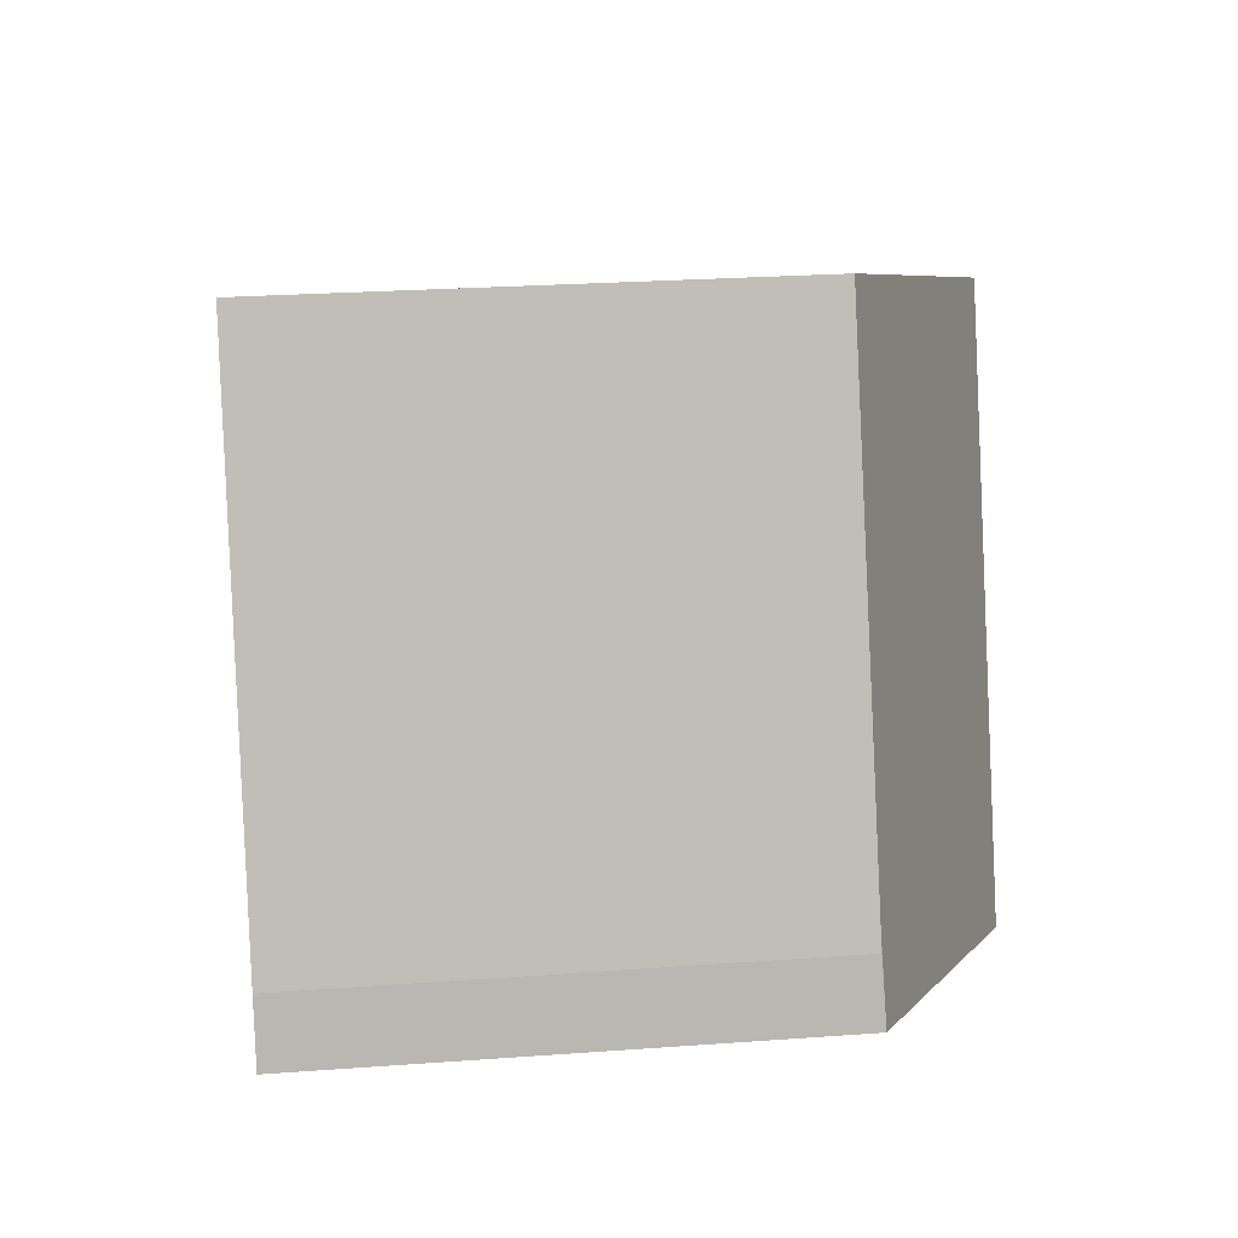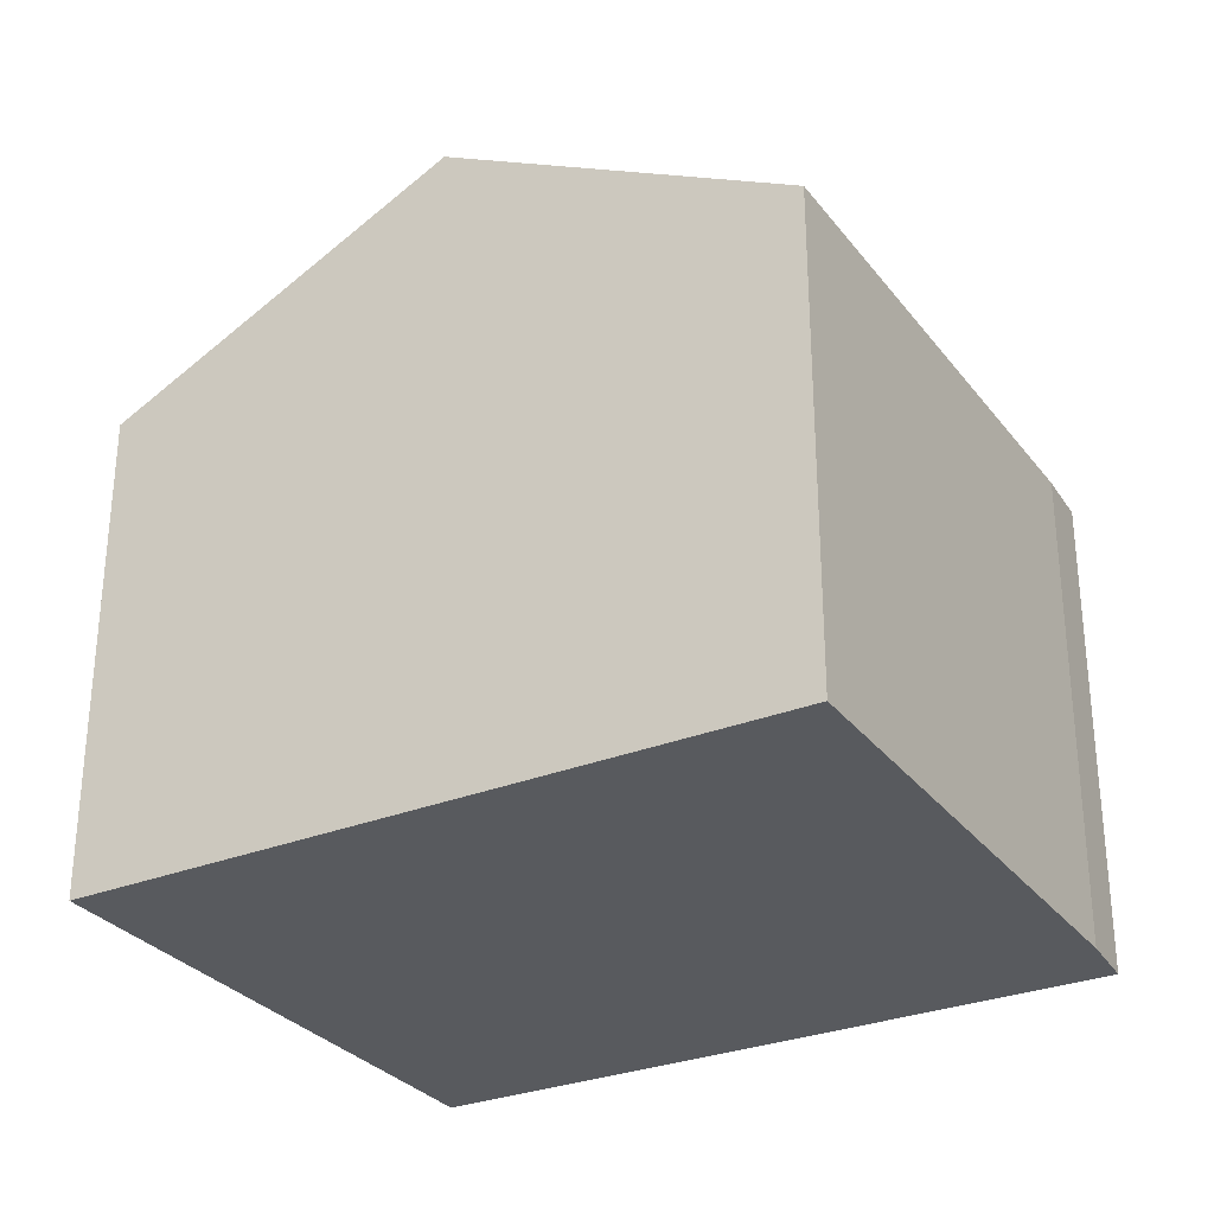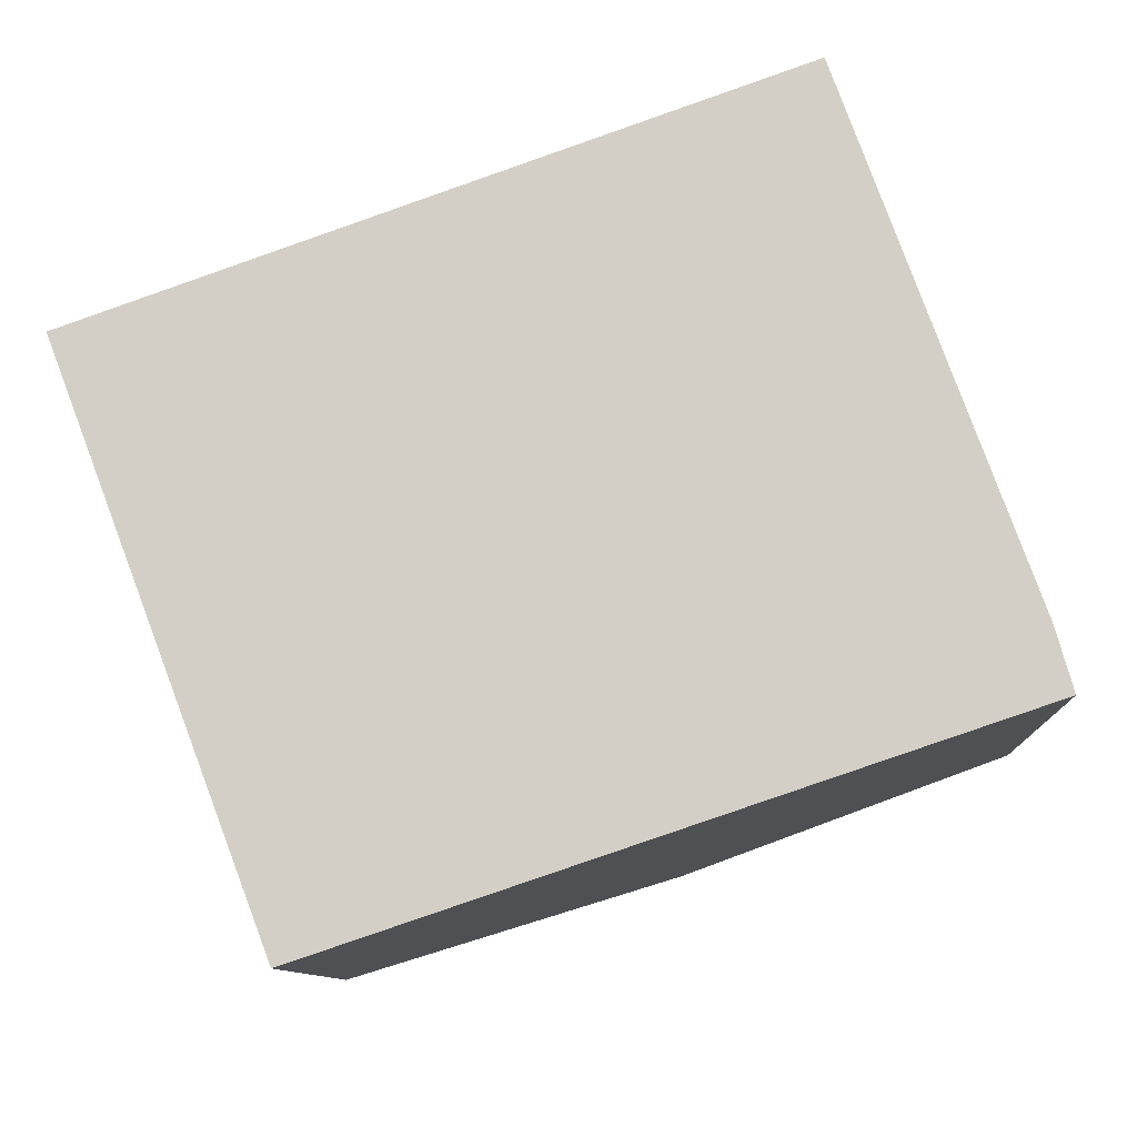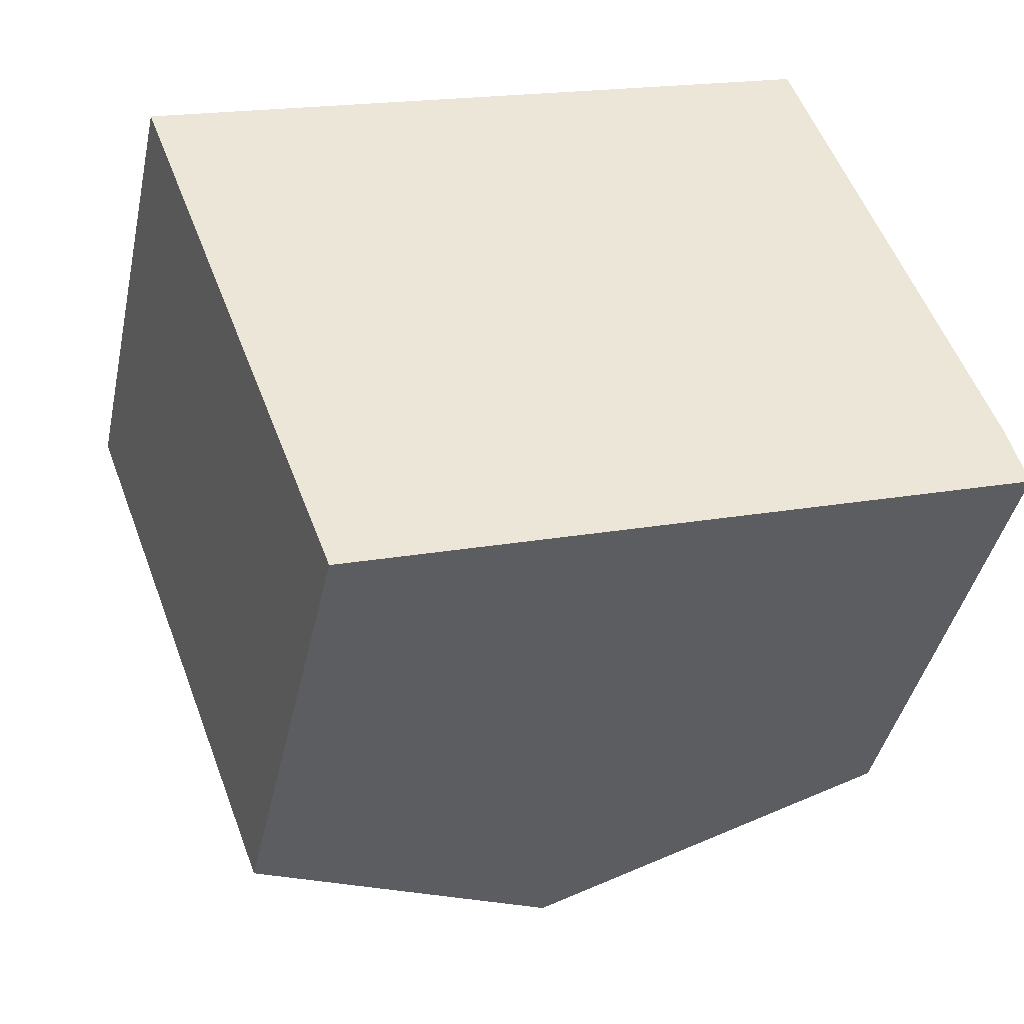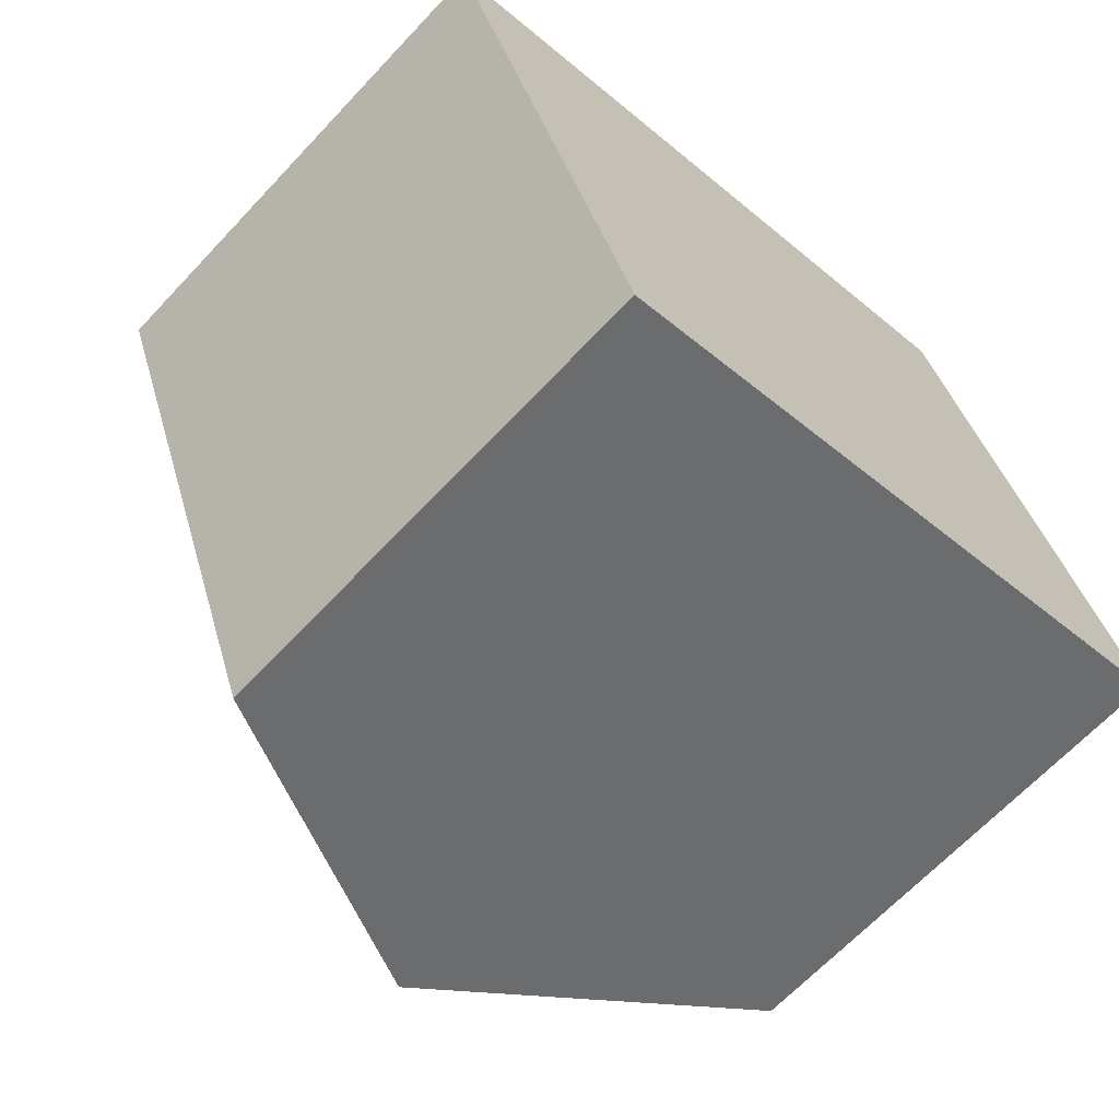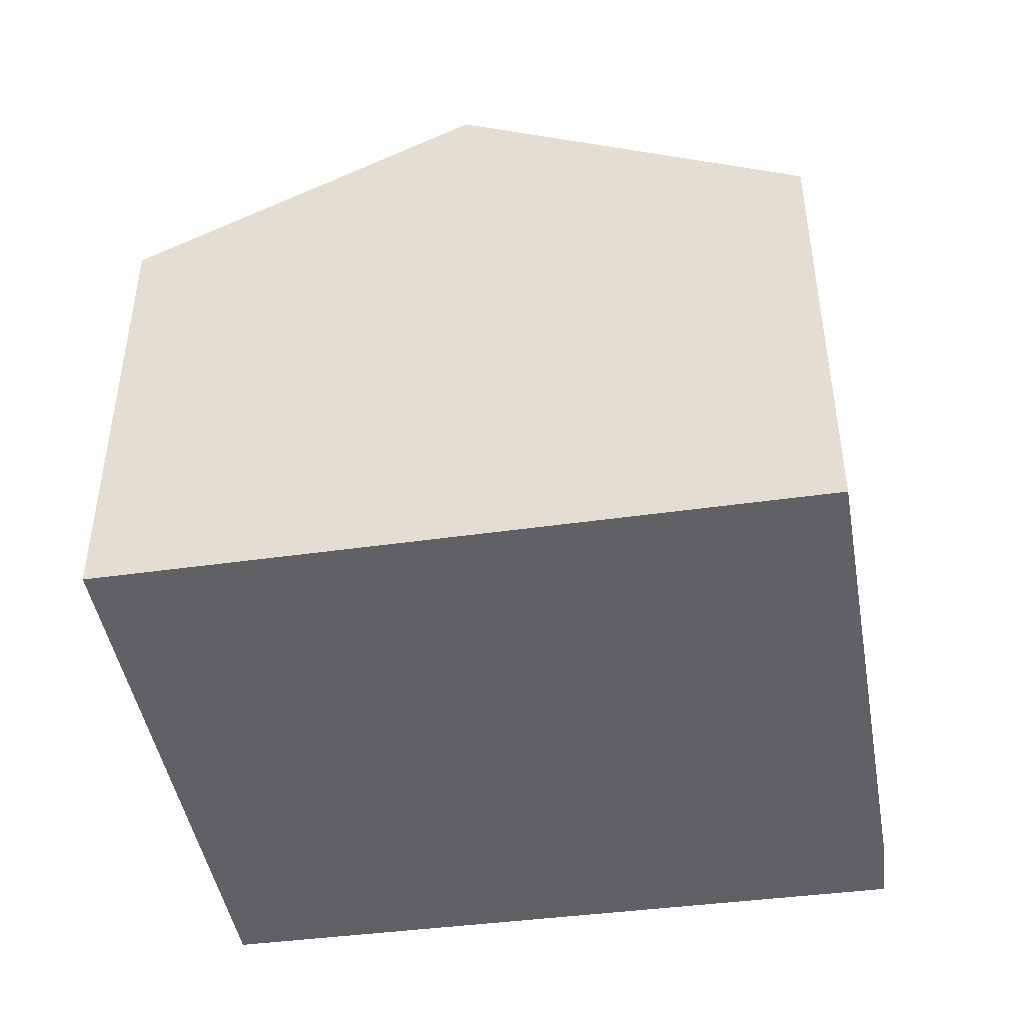
<metadata>
{"format":"obj","ext":"obj","renderer":"f3d","projection":"perspective","resolution":1024,"background":"white","views":[{"elev":24.6,"azim":83.1,"up":"+Z"},{"elev":-30.5,"azim":10.4,"up":"+Y"},{"elev":-9.8,"azim":2.6,"up":"+Z"},{"elev":-41.5,"azim":-12.1,"up":"+Z"},{"elev":-66.2,"azim":-43.2,"up":"+Z"},{"elev":-46.4,"azim":-10.3,"up":"+Y"}]}
</metadata>
<code>
v  4.939 9.808 1.738
v  12.88 7.247 -4.735
v  8.001 9.808 -6.369
v  12.52 7.207 -3.551
v  9.943 7.165 3.499
v  3.33 7.355 -7.934
v  3.034 7.199 -8.033
v  1.341 7.199 -3.551
v  0 7.199 4.408e-16
v  3.034 4.919e-16 -8.033
v  3.33 4.858e-16 -7.934
v  8.001 3.9e-16 -6.369
v  12.88 2.899e-16 -4.735
v  0 0 0
v  1.341 2.174e-16 -3.551
v  4.939 -1.064e-16 1.738
v  9.943 -2.143e-16 3.499
v  12.52 2.174e-16 -3.551
v  12.62 7.208 -3.827
v  12.62 2.343e-16 -3.827
g defaultobject
f 1 2 3
f 2 1 4
f 4 1 5
f 6 1 3
f 1 6 7
f 1 7 8
f 1 8 9
f 6 10 7
f 10 6 3
f 10 3 2
f 10 2 11
f 11 2 12
f 12 2 13
f 10 8 7
f 8 10 9
f 9 10 14
f 14 10 15
f 14 1 9
f 1 14 5
f 5 14 16
f 5 16 17
f 17 4 5
f 4 17 18
f 4 18 19
f 19 18 20
f 19 13 2
f 13 19 20
f 16 18 17
f 18 16 14
f 18 14 15
f 18 15 20
f 20 15 13
f 13 15 12
f 12 15 10
f 12 10 11

</code>
